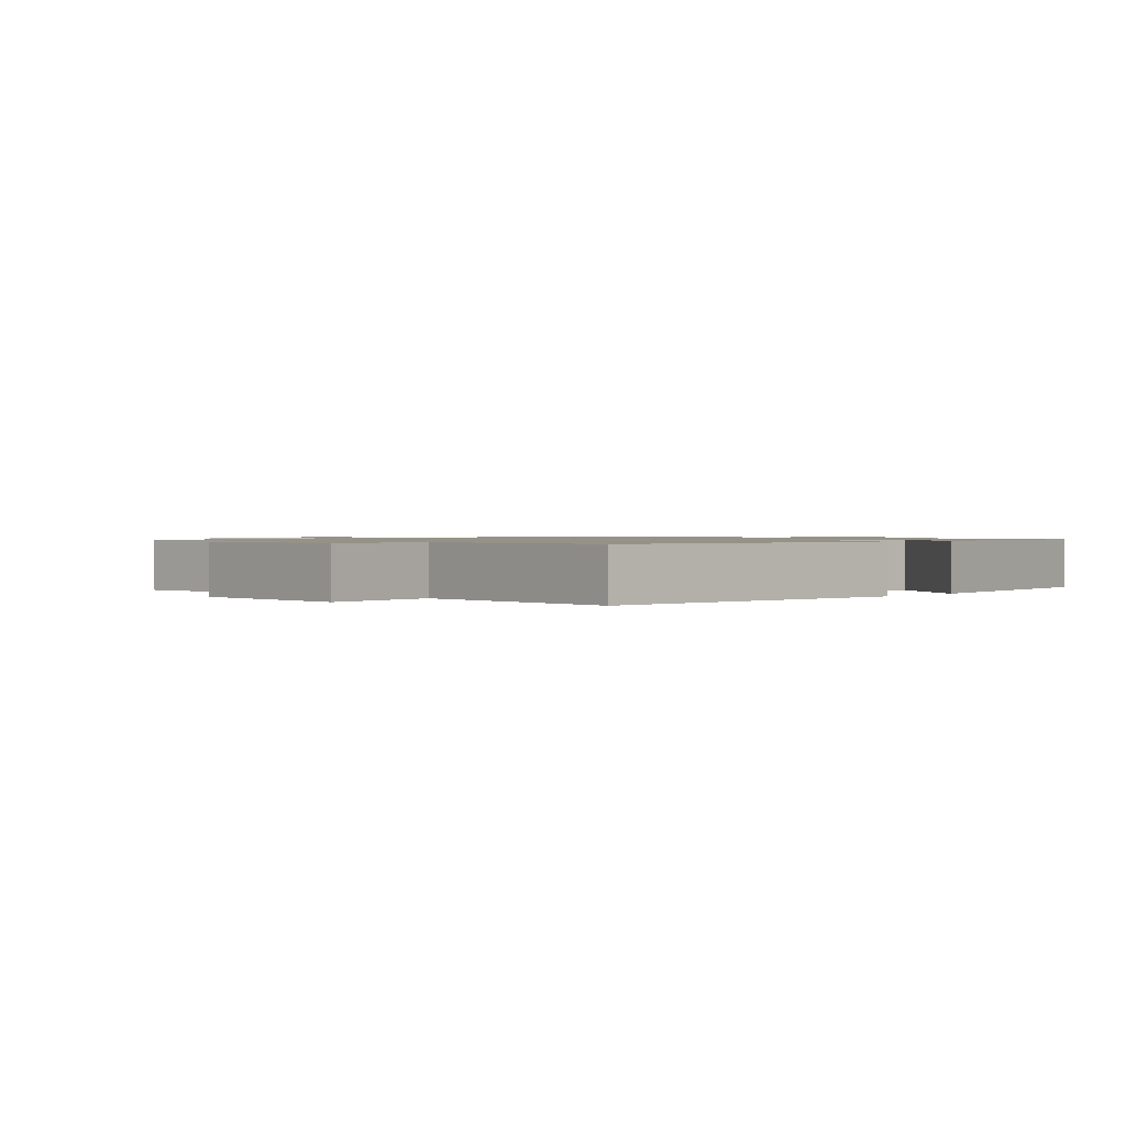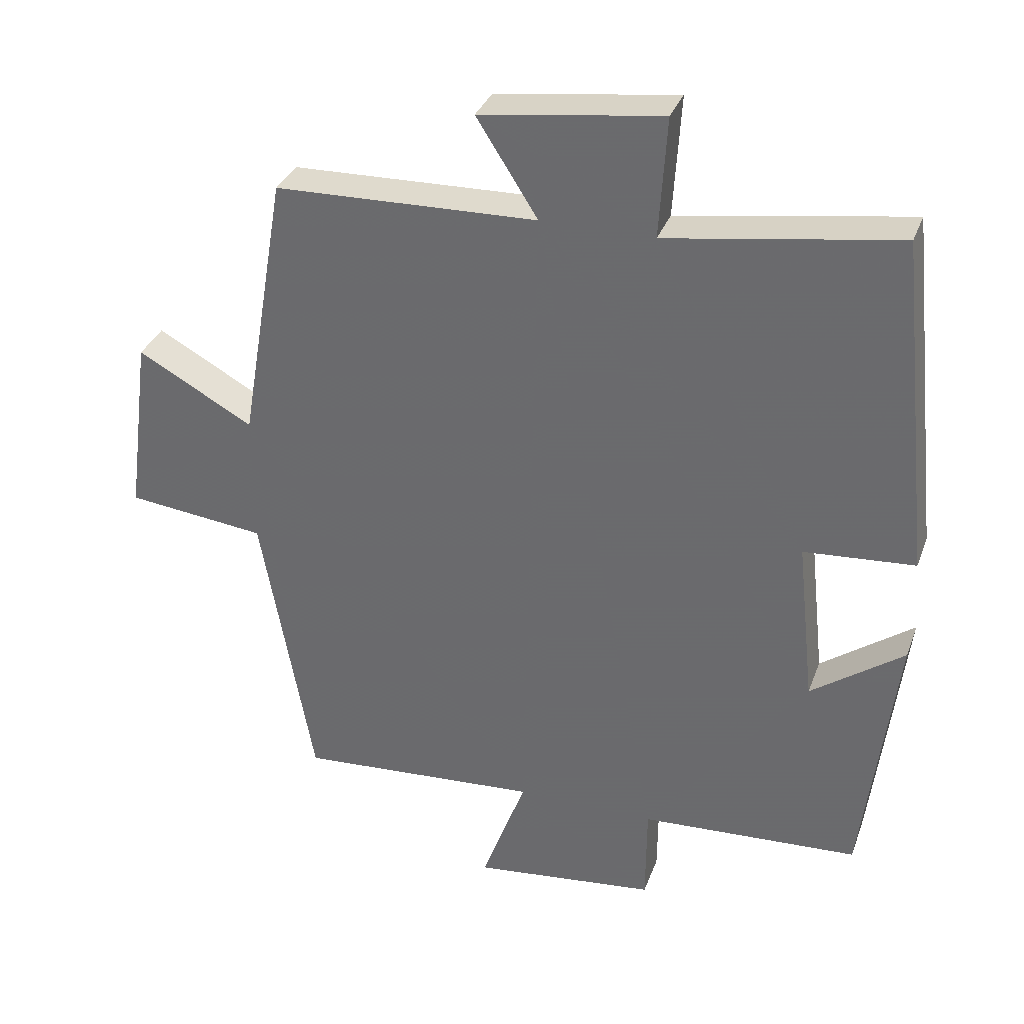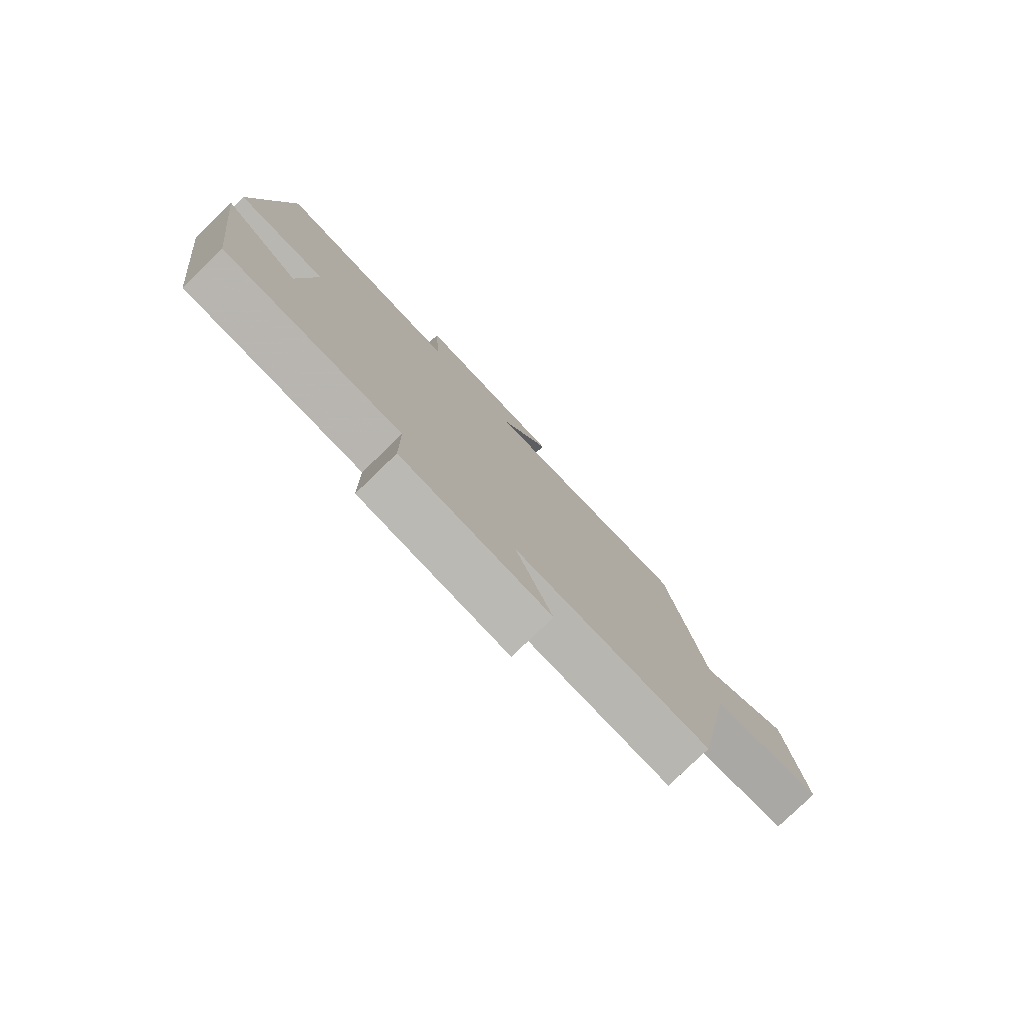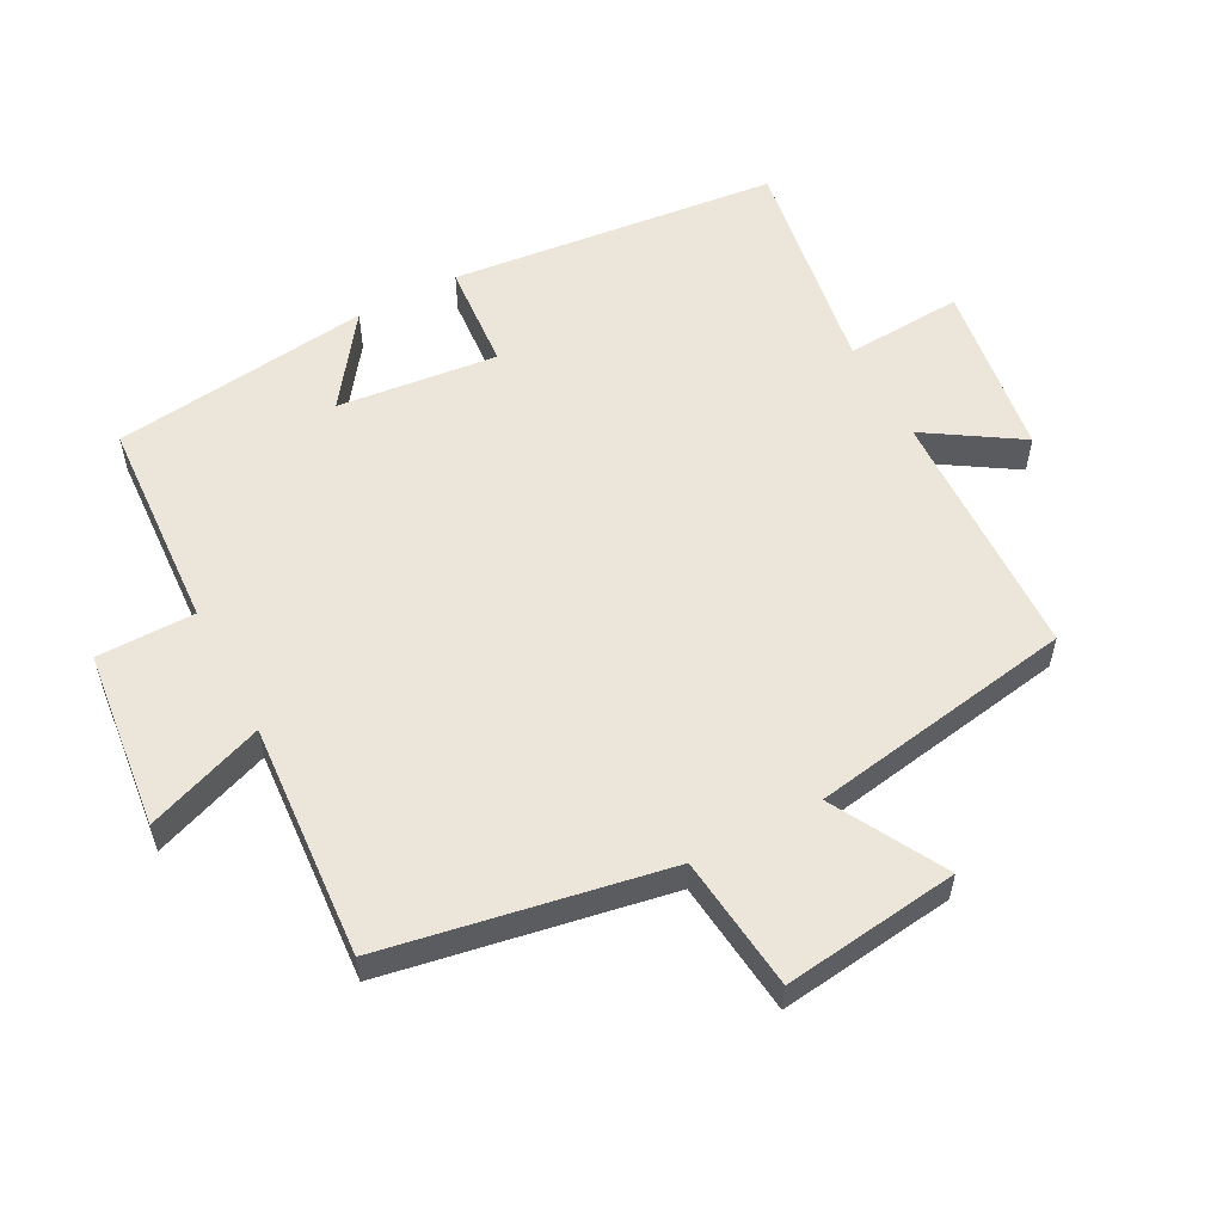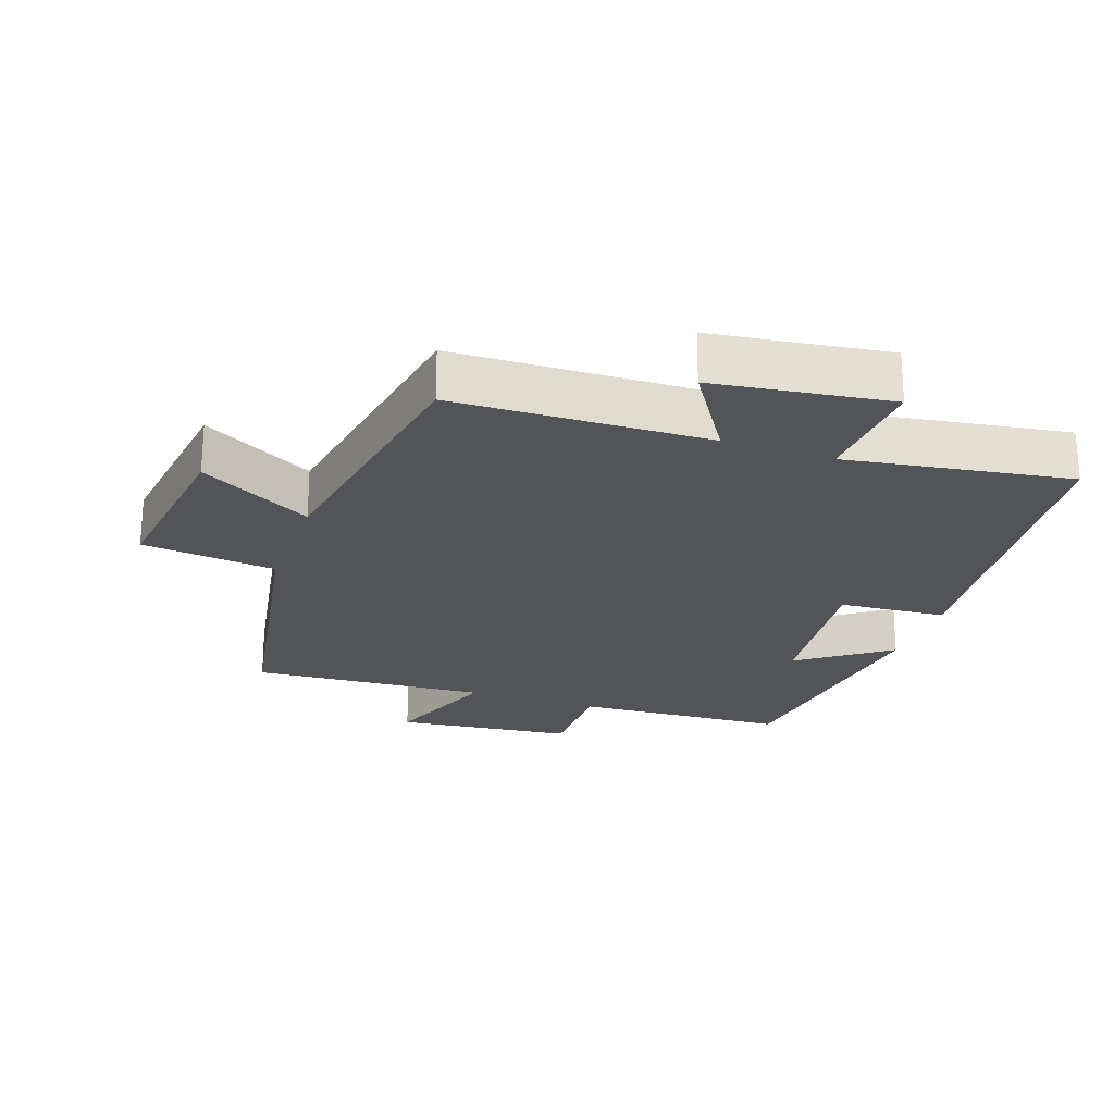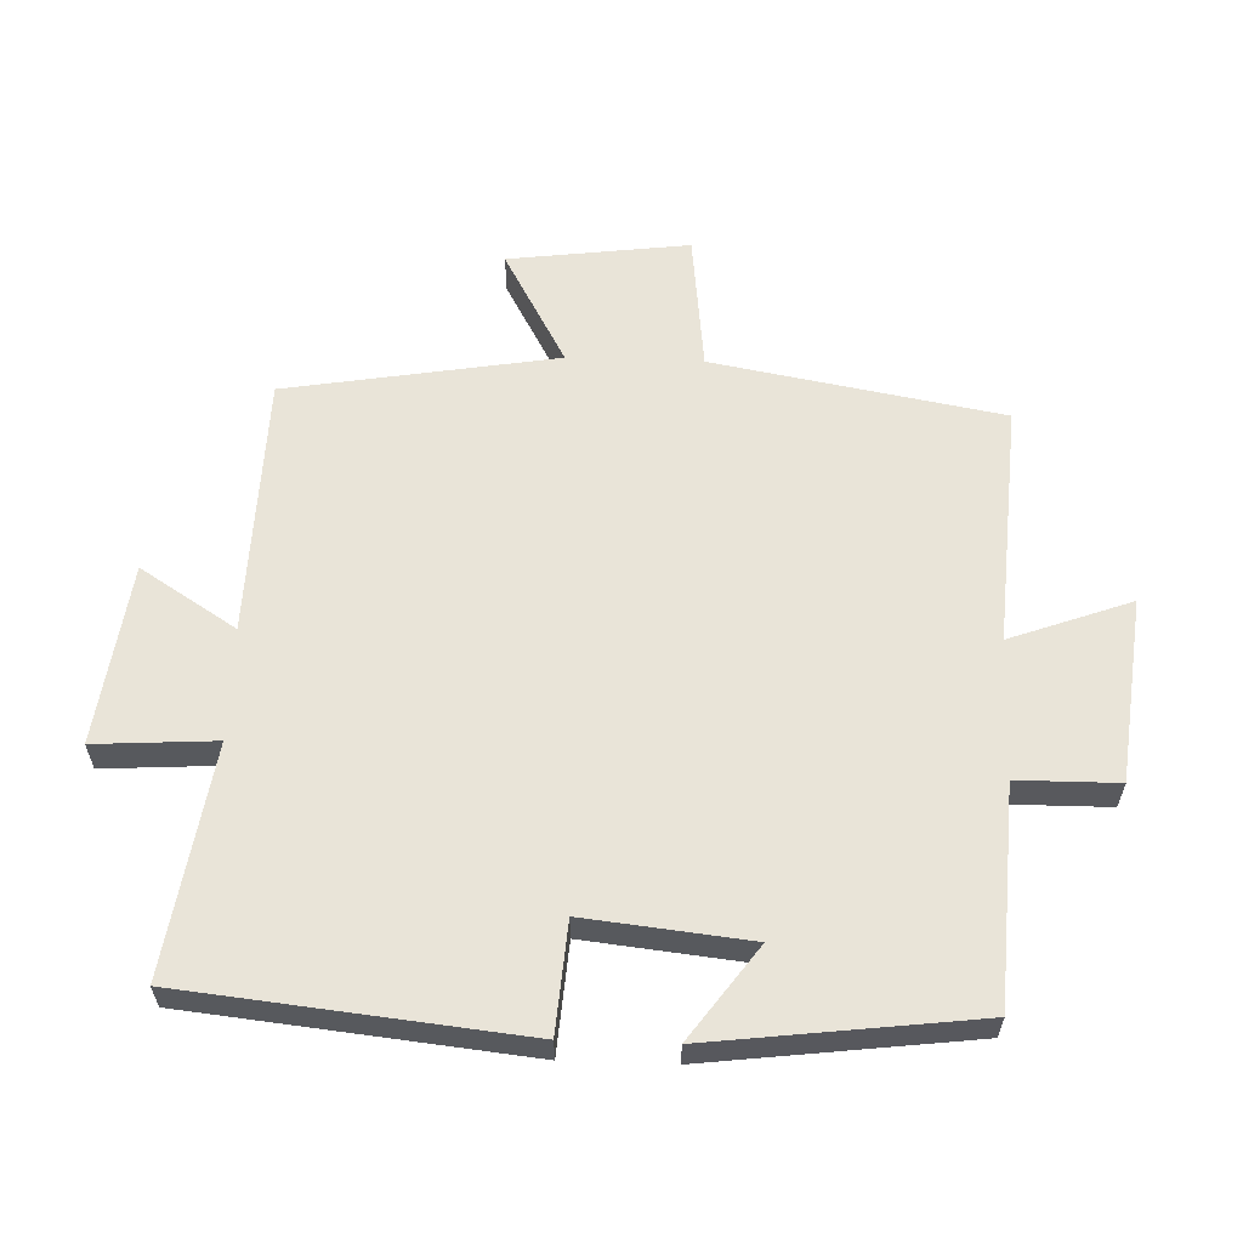
<metadata>
{"format":"obj","ext":"obj","renderer":"f3d","projection":"perspective","resolution":1024,"background":"white","views":[{"elev":1.0,"azim":41.0,"up":"+Y"},{"elev":33.6,"azim":18.6,"up":"+Z"},{"elev":-79.4,"azim":134.0,"up":"+Z"},{"elev":56.4,"azim":-117.8,"up":"+Y"},{"elev":-23.6,"azim":-19.3,"up":"+Y"},{"elev":60.2,"azim":92.0,"up":"+Y"}]}
</metadata>
<code>
v -0.433 0.07 0.489
v -0.052 0.07 0.5
v -0.141 0.07 0.64
v 0.123 0.07 0.676
v 0.112 0.07 0.5
v 0.448 0.07 0.552
v 0.5 0.07 0.06
v 0.339 0.07 0.048
v 0.365 0.07 -0.192
v 0.5 0.07 -0.094
v 0.452 0.07 -0.482
v 0.133 0.07 -0.5
v 0.132 0.07 -0.647
v -0.136 0.07 -0.677
v -0.071 0.07 -0.5
v -0.424 0.07 -0.524
v -0.5 0.07 -0.102
v -0.702 0.07 -0.079
v -0.668 0.07 0.185
v -0.5 0.07 0.092
v -0.433 0 0.489
v -0.052 0 0.5
v -0.141 0 0.64
v 0.123 0 0.676
v 0.112 0 0.5
v 0.448 0 0.552
v 0.5 0 0.06
v 0.339 0 0.048
v 0.365 0 -0.192
v 0.5 0 -0.094
v 0.452 0 -0.482
v 0.133 0 -0.5
v 0.132 0 -0.647
v -0.136 0 -0.677
v -0.071 0 -0.5
v -0.424 0 -0.524
v -0.5 0 -0.102
v -0.702 0 -0.079
v -0.668 0 0.185
v -0.5 0 0.092
f 17 18 19 20
f 15 16 17 20
f 15 20 1 2
f 12 13 14 15
f 12 15 2
f 9 10 11 12
f 8 9 12 2
f 5 6 7 8
f 5 8 2 3
f 3 4 5
f 40 39 38 37
f 40 37 36 35
f 22 21 40 35
f 35 34 33 32
f 22 35 32
f 32 31 30 29
f 22 32 29 28
f 28 27 26 25
f 23 22 28 25
f 25 24 23
f 1 21 22 2
f 2 22 23 3
f 3 23 24 4
f 4 24 25 5
f 5 25 26 6
f 6 26 27 7
f 7 27 28 8
f 8 28 29 9
f 9 29 30 10
f 10 30 31 11
f 11 31 32 12
f 12 32 33 13
f 13 33 34 14
f 14 34 35 15
f 15 35 36 16
f 16 36 37 17
f 17 37 38 18
f 18 38 39 19
f 19 39 40 20
f 20 40 21 1

</code>
